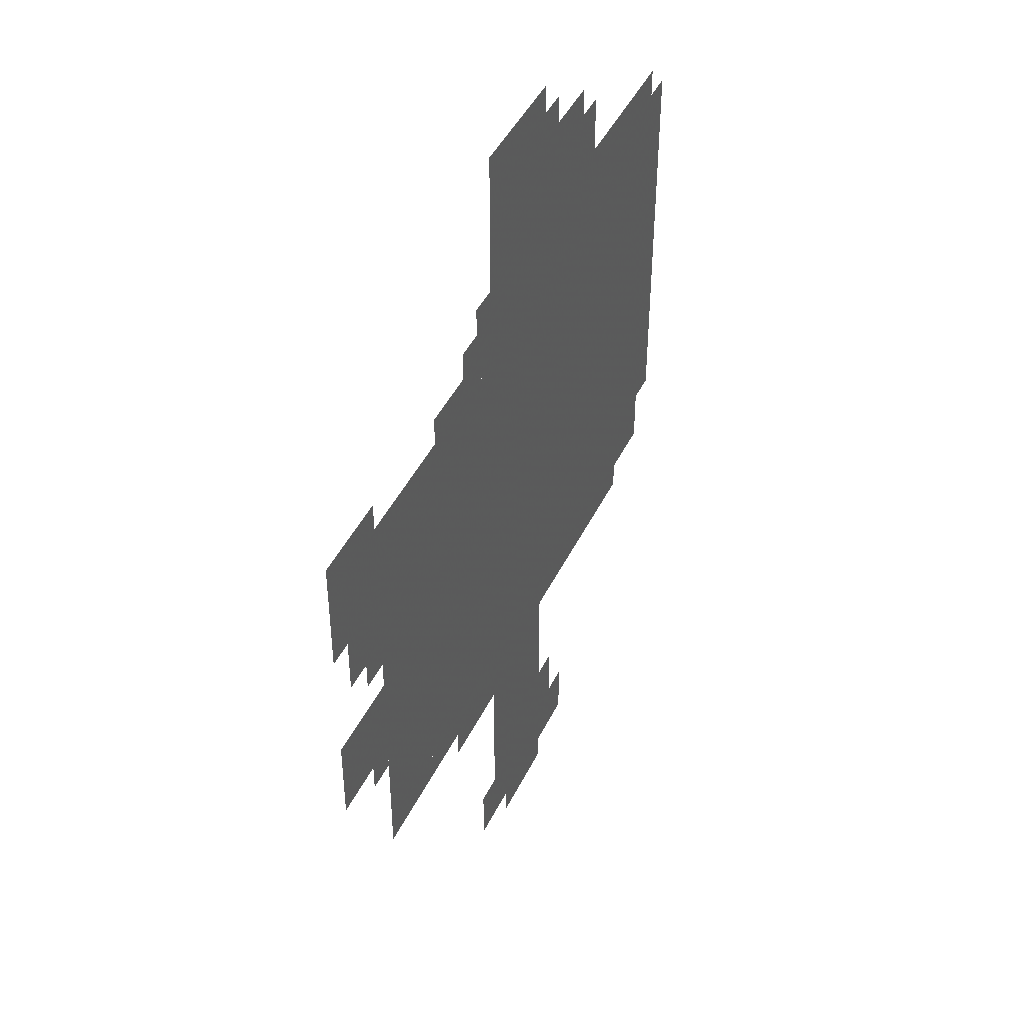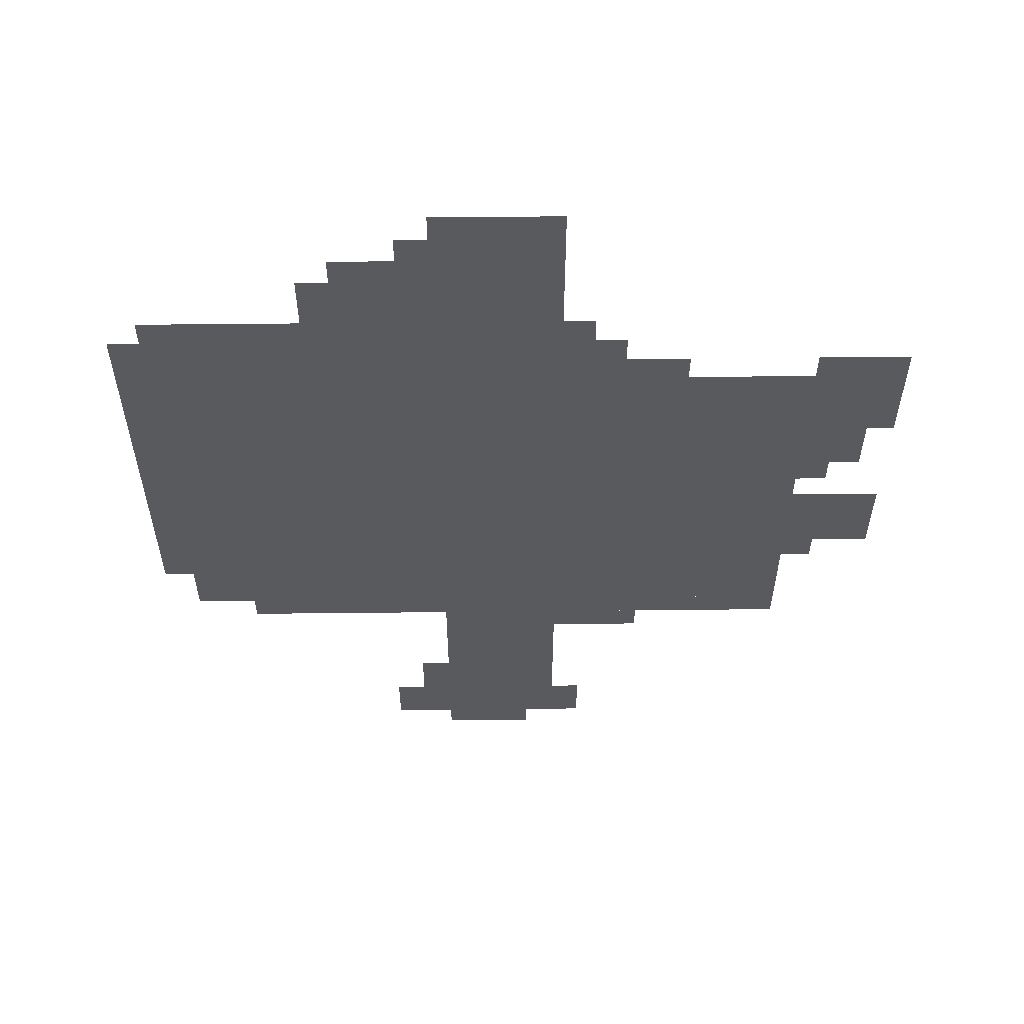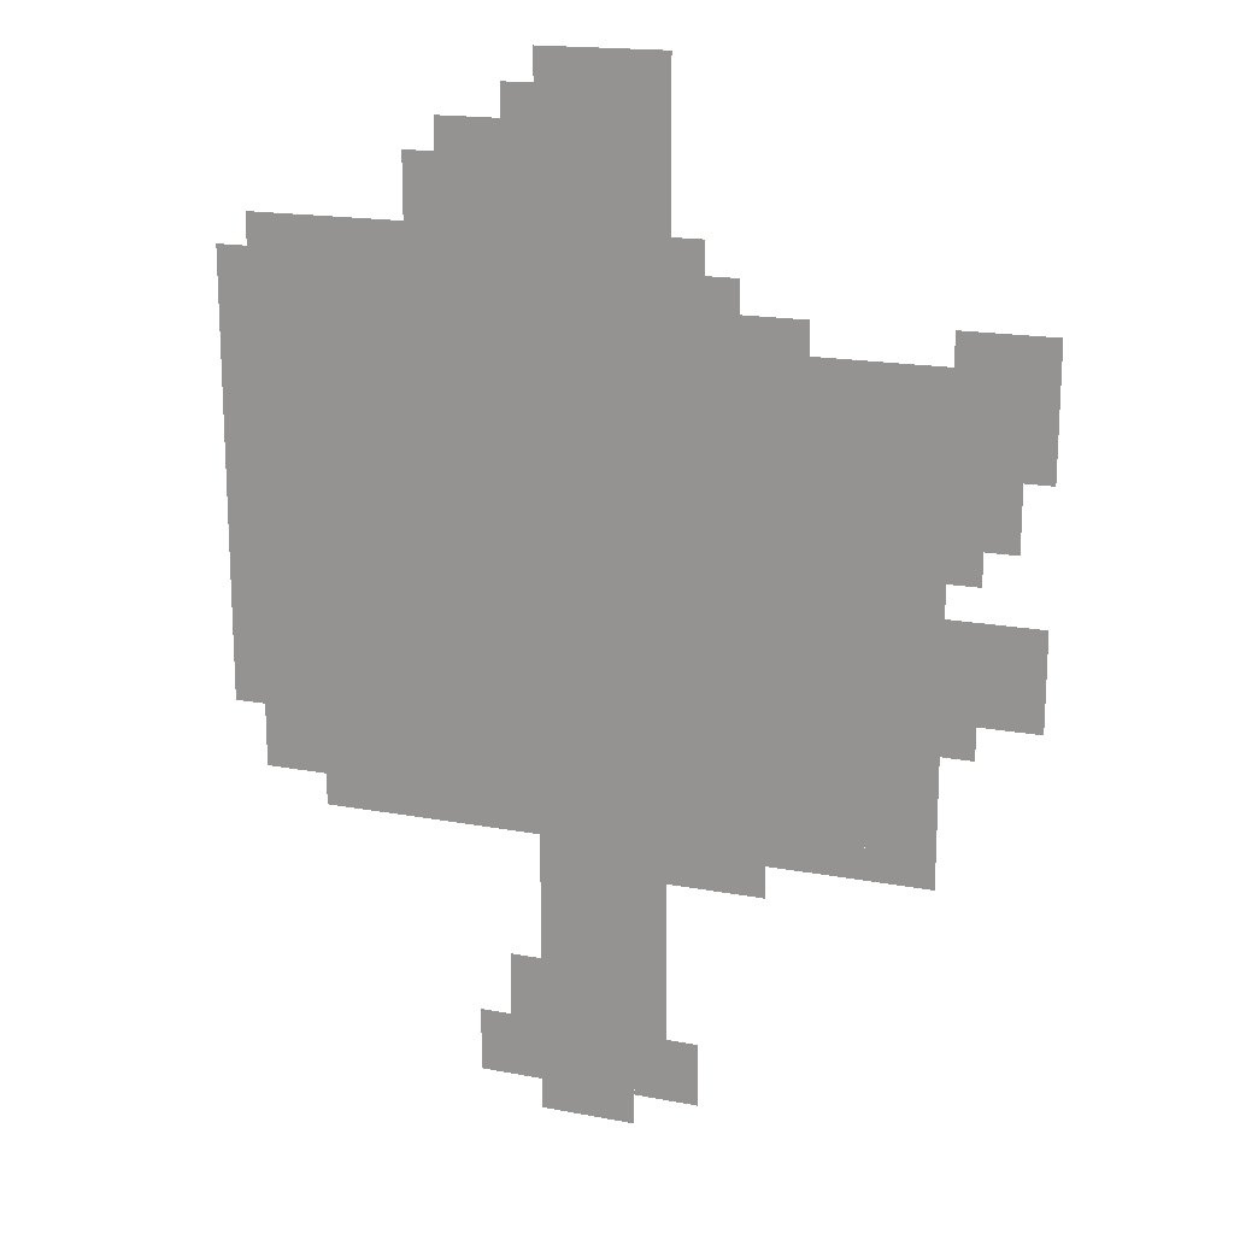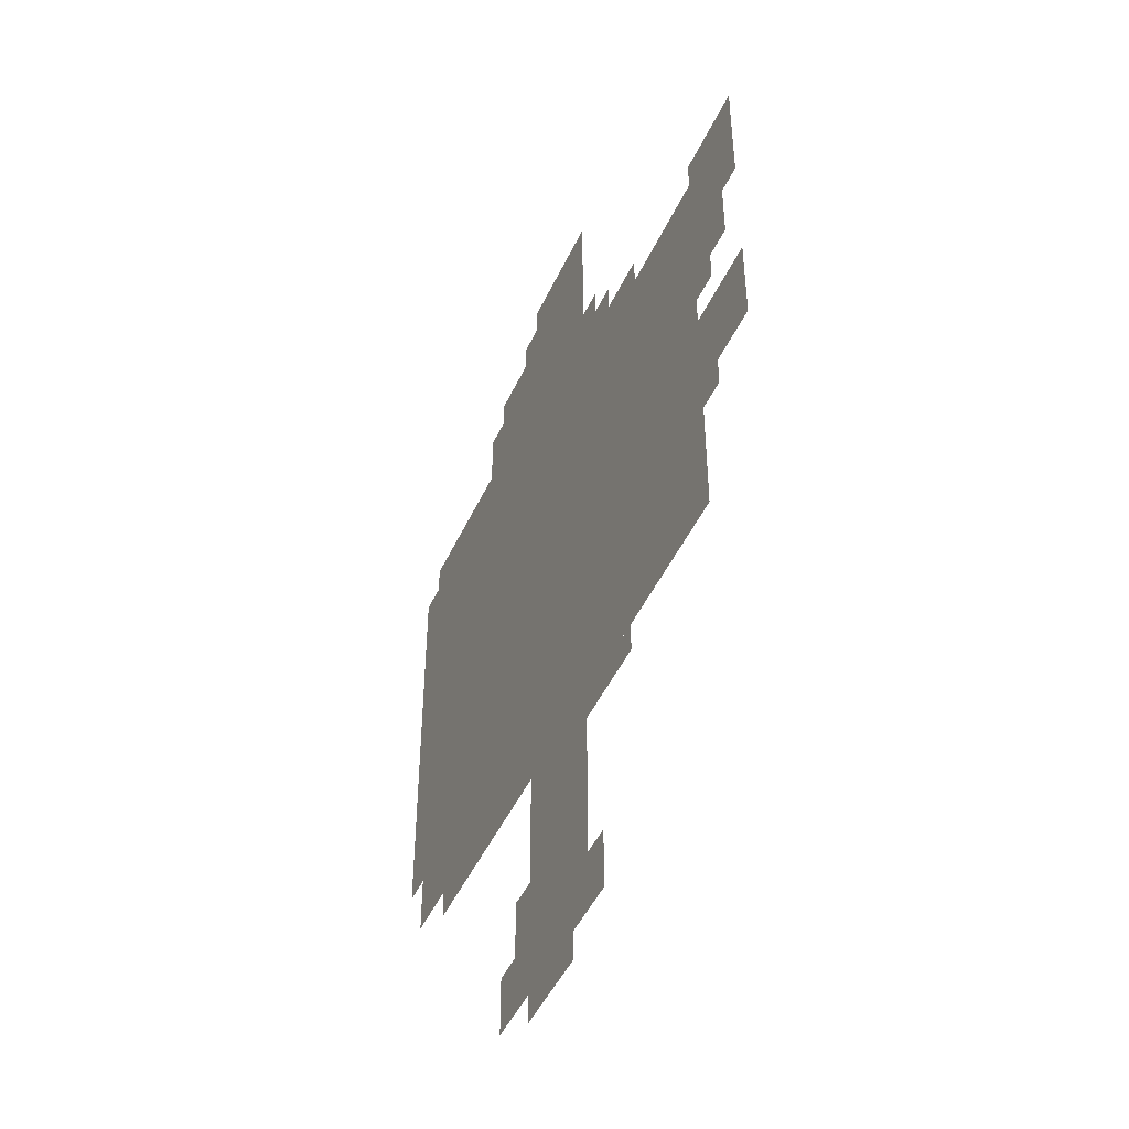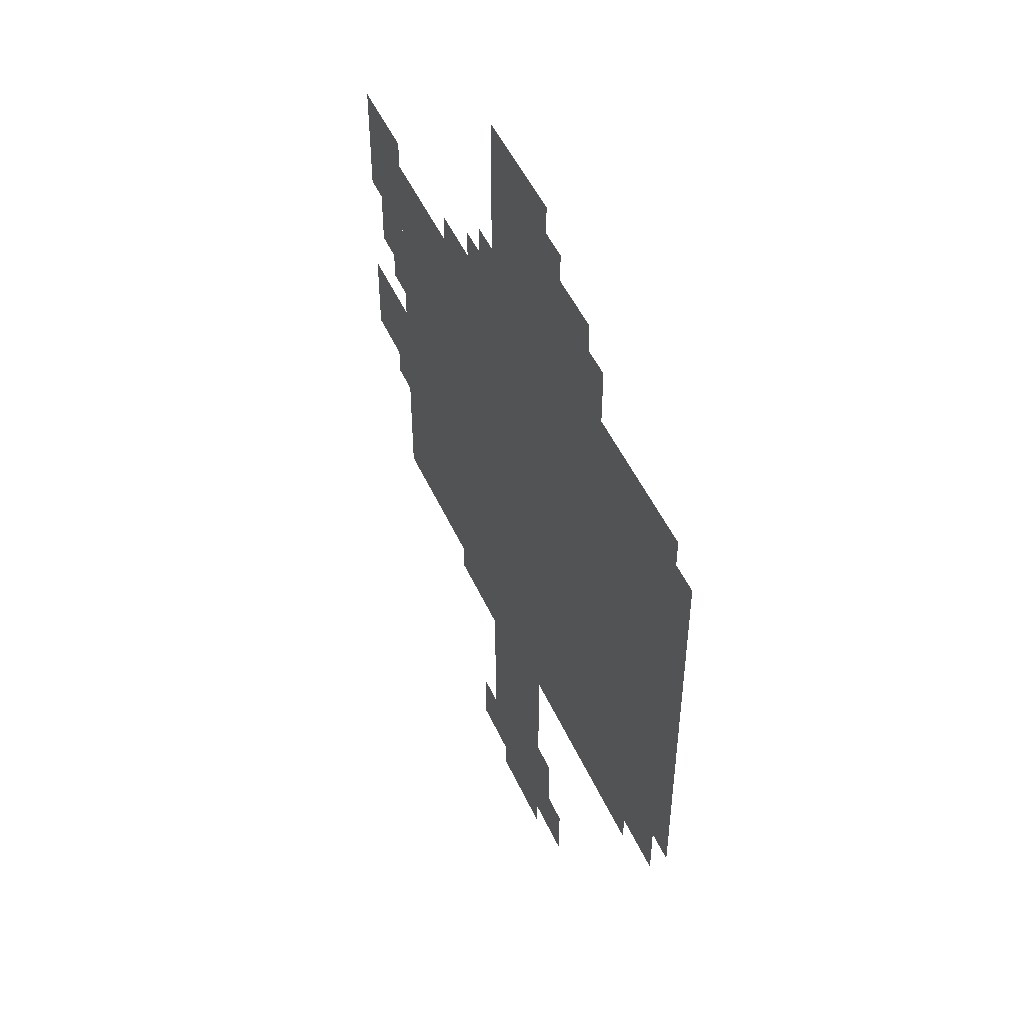
<metadata>
{"format":"obj","ext":"obj","renderer":"f3d","projection":"perspective","resolution":1024,"background":"white","views":[{"elev":45.1,"azim":-65.1,"up":"+Y"},{"elev":58.3,"azim":179.4,"up":"+Y"},{"elev":17.3,"azim":-159.3,"up":"+Y"},{"elev":-47.4,"azim":-114.0,"up":"+Y"},{"elev":49.6,"azim":66.2,"up":"+Y"}]}
</metadata>
<code>
g keluoladuo_2-mesh
v -32 319 0
v -32 767 0
v -384 767 0
v -384 319 0
v -384 319 0
v -384 767 0
v -704 767 0
v -704 319 0
v -224 767 0
v -224 959 0
v -448 959 0
v -448 767 0
v -32 767 0
v -32 863 0
v -224 863 0
v -224 767 0
v -320 0 0
v -320 159 0
v -416 159 0
v -416 0 0
v -320 159 0
v -320 319 0
v -416 319 0
v -416 159 0
v -704 671 0
v -704 799 0
v -796 799 0
v -796 671 0
v -704 447 0
v -704 543 0
v -796 543 0
v -796 447 0
v -320 959 0
v -320 1023 0
v -448 1023 0
v -448 959 0
v 0 607 0
v 0 831 0
v -32 831 0
v -32 607 0
v 0 383 0
v 0 607 0
v -32 607 0
v -32 383 0
v -416 159 0
v -416 319 0
v -448 319 0
v -448 159 0
v -96 287 0
v -96 319 0
v -224 319 0
v -224 287 0
v -448 767 0
v -448 831 0
v -512 831 0
v -512 767 0
v -704 607 0
v -704 671 0
v -768 671 0
v -768 607 0
v -448 287 0
v -448 319 0
v -576 319 0
v -576 287 0
v -416 31 0
v -416 159 0
v -448 159 0
v -448 31 0
v -576 287 0
v -576 319 0
v -704 319 0
v -704 287 0
v -224 287 0
v -224 319 0
v -320 319 0
v -320 287 0
v -512 767 0
v -512 799 0
v -576 799 0
v -576 767 0
v -192 863 0
v -192 927 0
v -224 927 0
v -224 863 0
v -448 31 0
v -448 95 0
v -480 95 0
v -480 31 0
v -256 31 0
v -256 95 0
v -288 95 0
v -288 31 0
v -288 95 0
v -288 159 0
v -320 159 0
v -320 95 0
v -448 255 0
v -448 287 0
v -512 287 0
v -512 255 0
v -288 31 0
v -288 95 0
v -320 95 0
v -320 31 0
v -704 575 0
v -704 607 0
v -736 607 0
v -736 575 0
v -704 415 0
v -704 447 0
v -736 447 0
v -736 415 0
v -448 831 0
v -448 863 0
v -480 863 0
v -480 831 0
v -512 255 0
v -512 287 0
v -544 287 0
v -544 255 0
v -288 959 0
v -288 991 0
v -320 991 0
v -320 959 0
g keluoladuo_2-mesh_0
f 3 2 1
f 1 4 3
f 7 6 5
f 5 8 7
f 11 10 9
f 9 12 11
f 15 14 13
f 13 16 15
f 19 18 17
f 17 20 19
f 23 22 21
f 21 24 23
f 27 26 25
f 25 28 27
f 31 30 29
f 29 32 31
f 35 34 33
f 33 36 35
f 39 38 37
f 37 40 39
f 43 42 41
f 41 44 43
f 47 46 45
f 45 48 47
f 51 50 49
f 49 52 51
f 55 54 53
f 53 56 55
f 59 58 57
f 57 60 59
f 63 62 61
f 61 64 63
f 67 66 65
f 65 68 67
f 71 70 69
f 69 72 71
f 75 74 73
f 73 76 75
f 79 78 77
f 77 80 79
f 83 82 81
f 81 84 83
f 87 86 85
f 85 88 87
f 91 90 89
f 89 92 91
f 95 94 93
f 93 96 95
f 99 98 97
f 97 100 99
f 103 102 101
f 101 104 103
f 107 106 105
f 105 108 107
f 111 110 109
f 109 112 111
f 115 114 113
f 113 116 115
f 119 118 117
f 117 120 119
f 123 122 121
f 121 124 123

</code>
